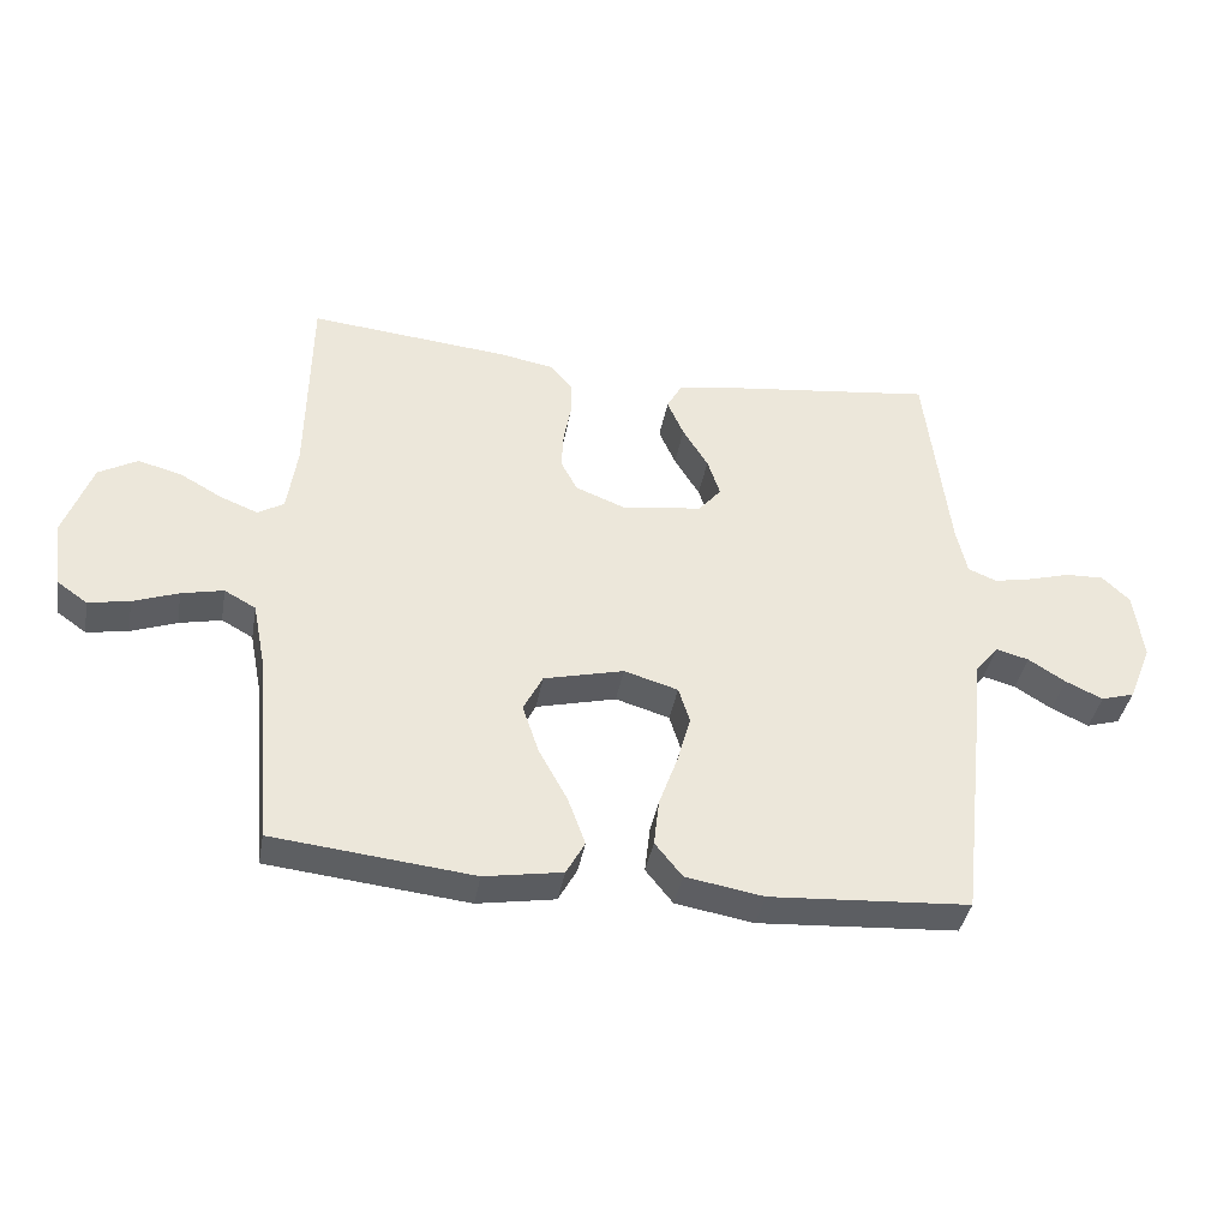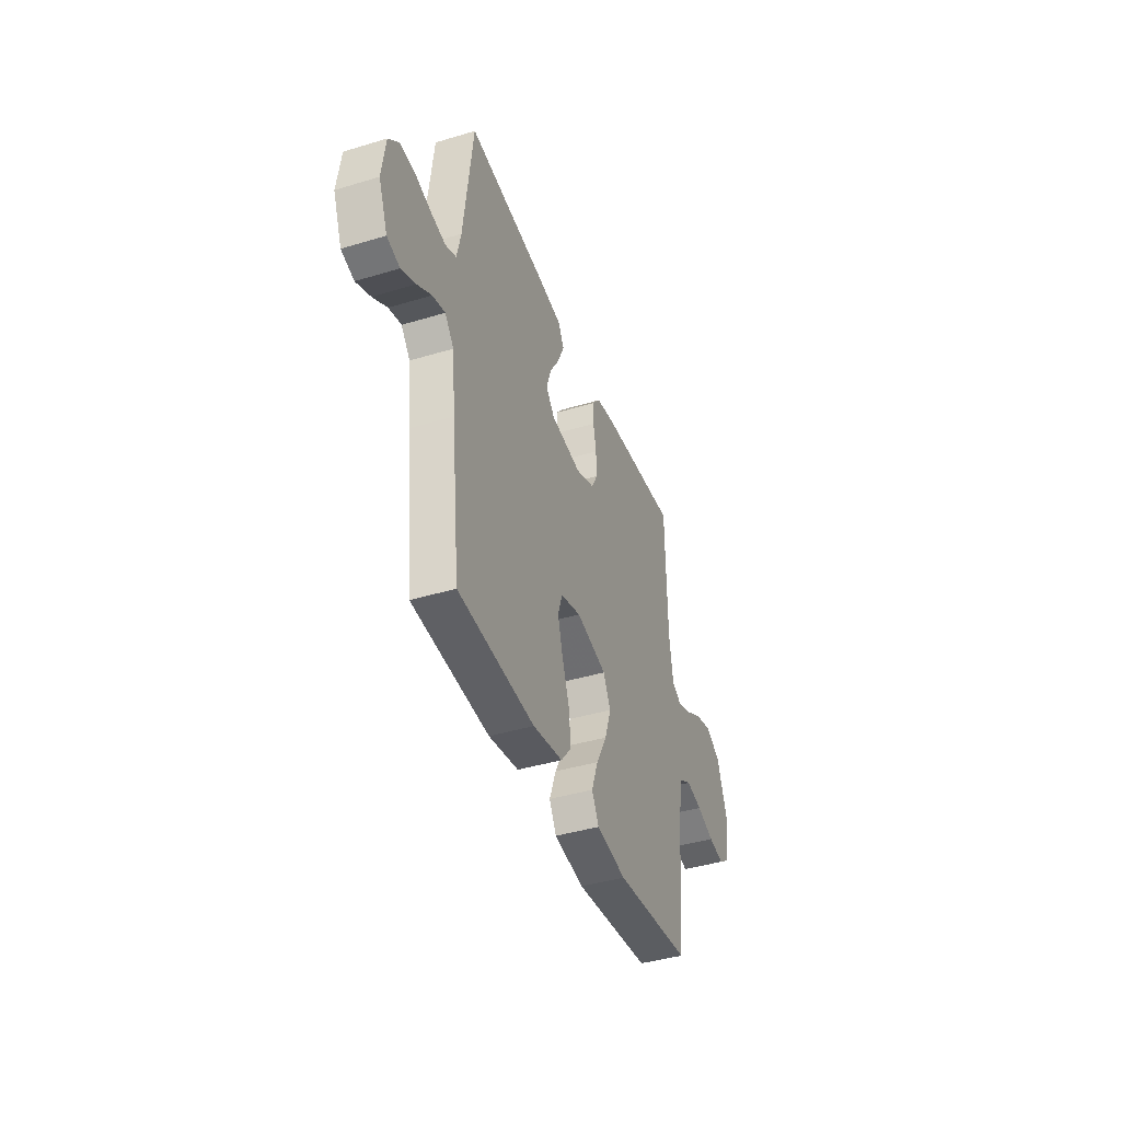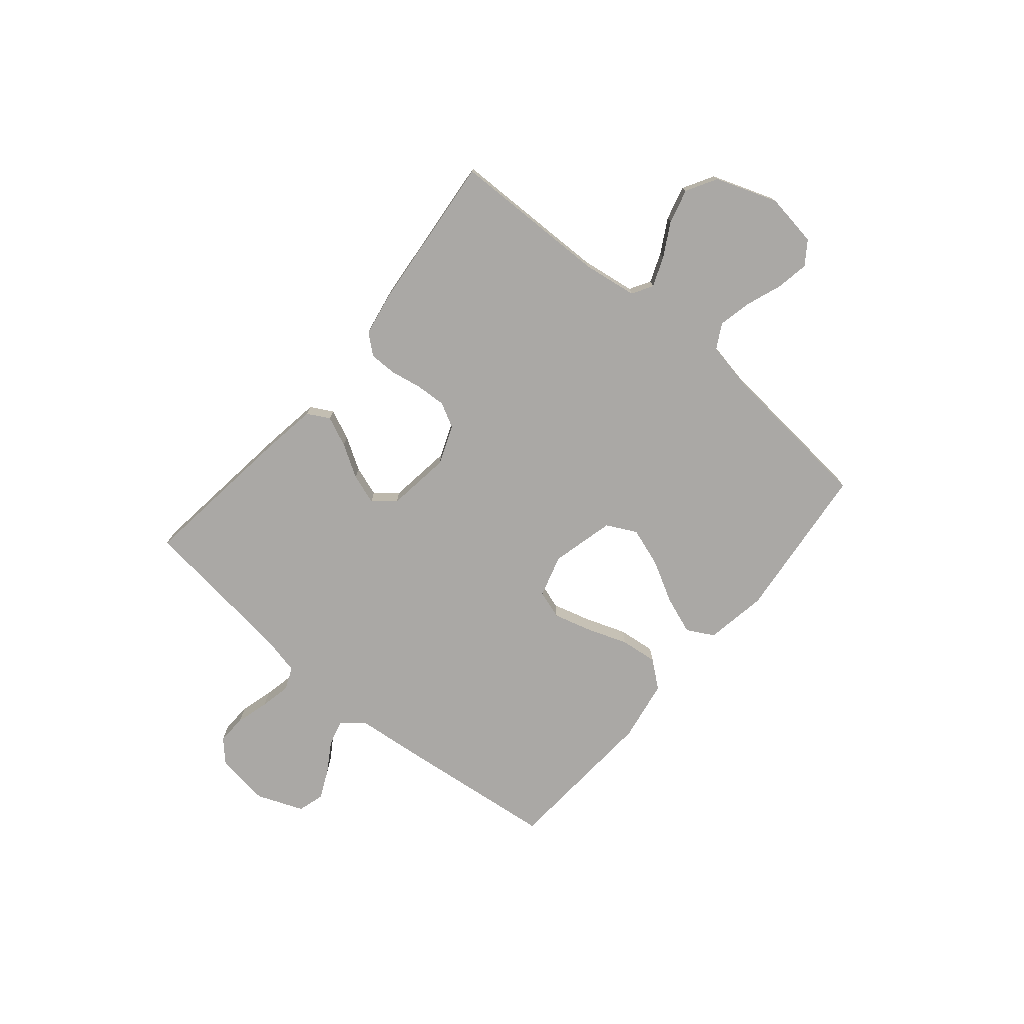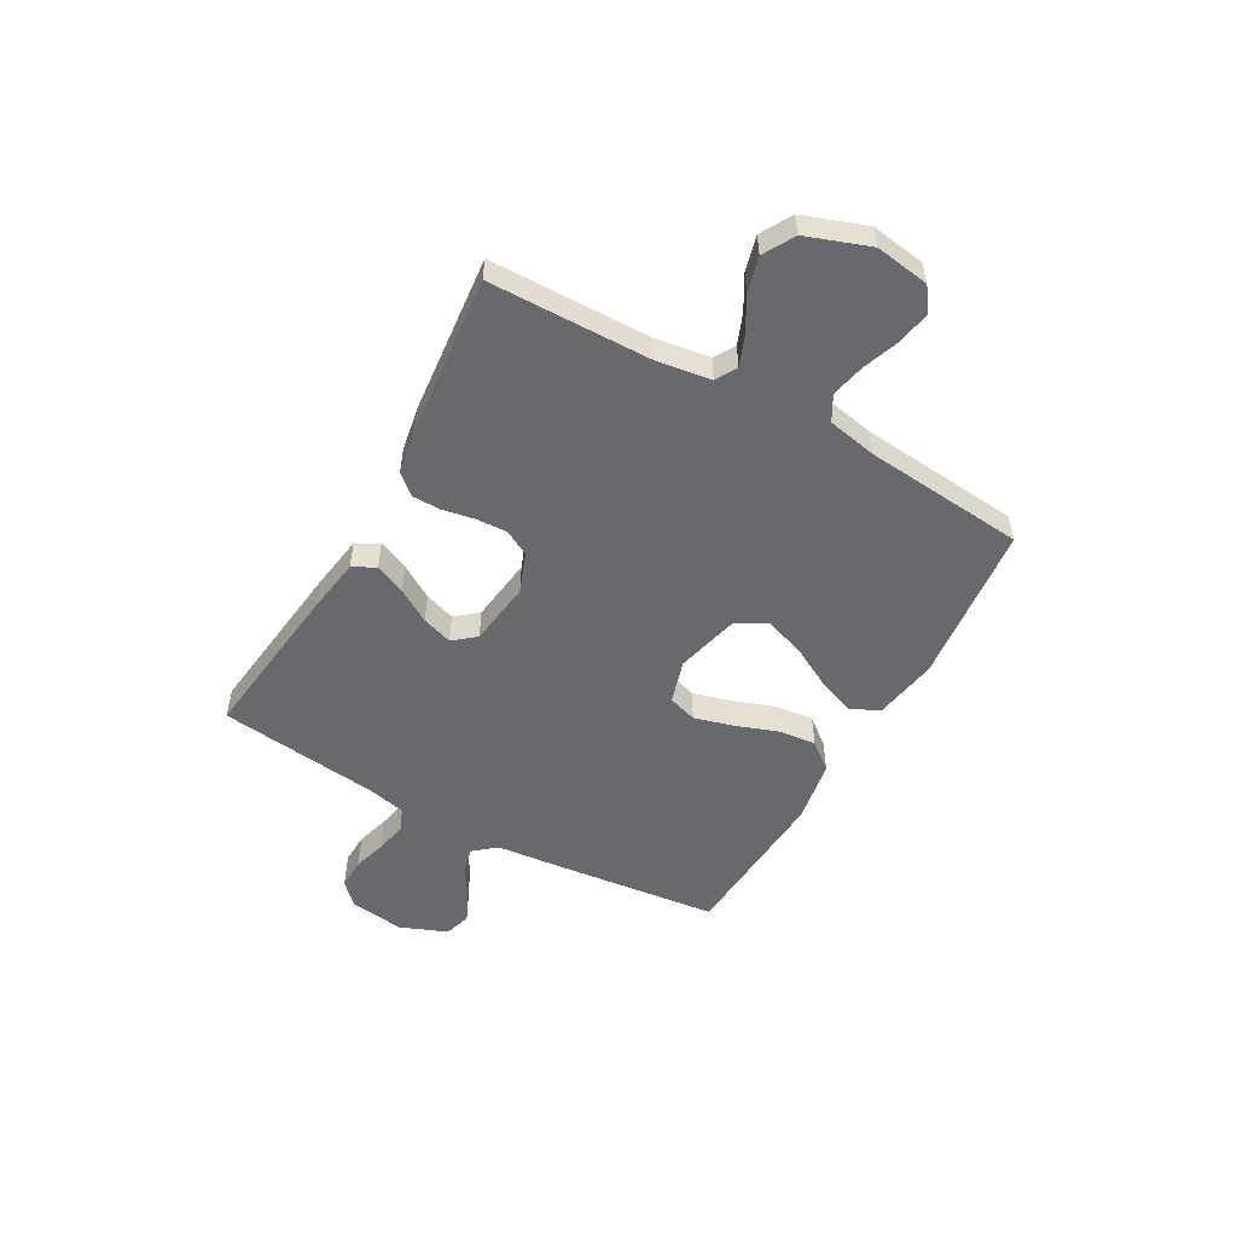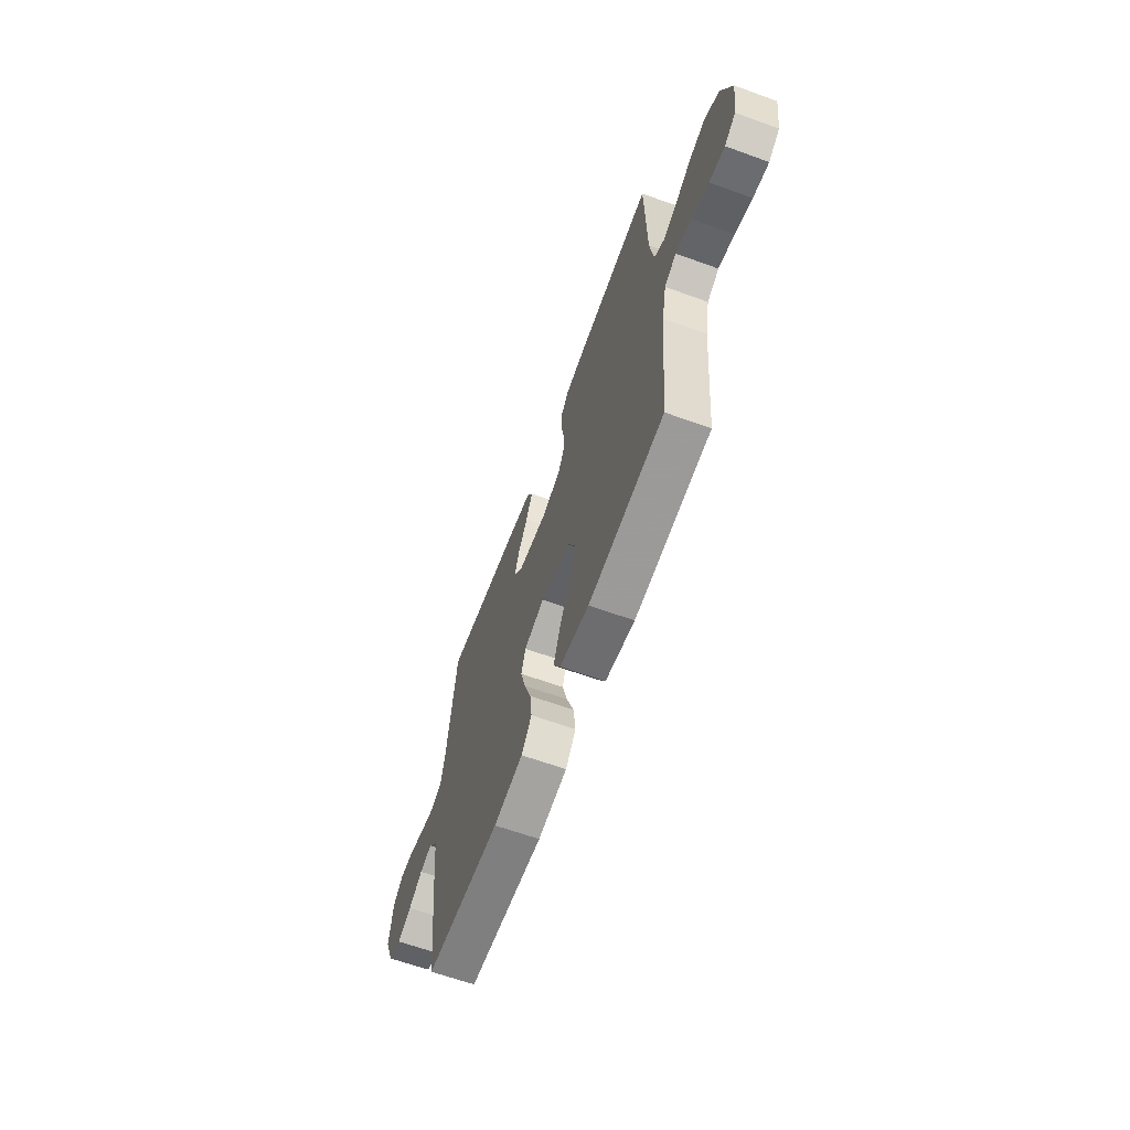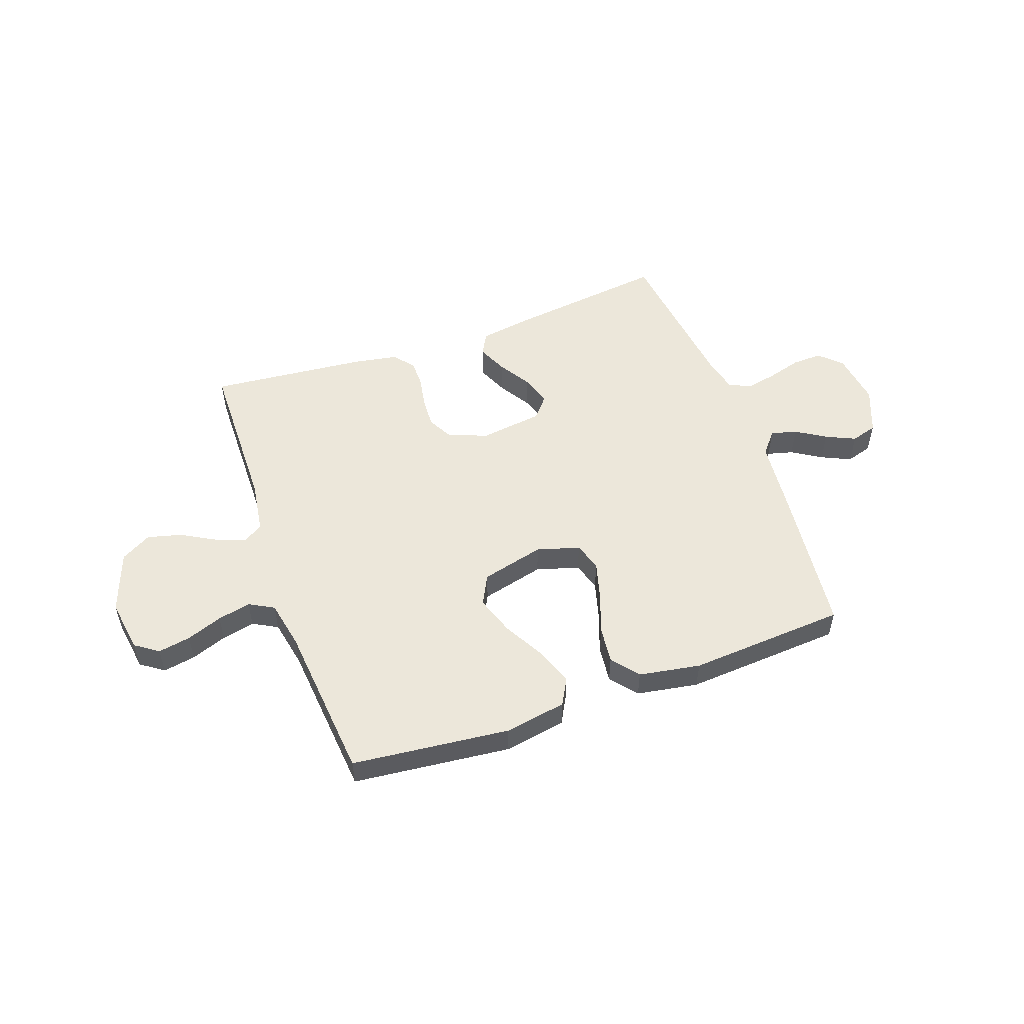
<metadata>
{"format":"obj","ext":"obj","renderer":"f3d","projection":"perspective","resolution":1024,"background":"white","views":[{"elev":-39.0,"azim":169.9,"up":"+Z"},{"elev":-41.5,"azim":-69.9,"up":"+Z"},{"elev":-75.2,"azim":50.0,"up":"+Y"},{"elev":-52.8,"azim":60.7,"up":"+Y"},{"elev":-63.6,"azim":69.9,"up":"+Z"},{"elev":52.6,"azim":160.3,"up":"+Y"}]}
</metadata>
<code>
v -0.5 0.07 -0.5
v -0.534 0.07 -0.2
v -0.547 0.07 -0.071
v -0.582 0.07 -0.029
v -0.631 0.07 -0.042
v -0.687 0.07 -0.077
v -0.743 0.07 -0.103
v -0.793 0.07 -0.088
v -0.828 0.07 0
v -0.814 0.07 0.103
v -0.773 0.07 0.142
v -0.716 0.07 0.14
v -0.653 0.07 0.122
v -0.595 0.07 0.11
v -0.552 0.07 0.128
v -0.536 0.07 0.2
v -0.5 0.07 0.5
v -0.2 0.07 0.463
v -0.096 0.07 0.447
v -0.073 0.07 0.405
v -0.098 0.07 0.348
v -0.136 0.07 0.286
v -0.155 0.07 0.229
v -0.121 0.07 0.188
v 0 0.07 0.172
v 0.074 0.07 0.201
v 0.099 0.07 0.248
v 0.096 0.07 0.306
v 0.085 0.07 0.365
v 0.085 0.07 0.418
v 0.117 0.07 0.456
v 0.2 0.07 0.471
v 0.5 0.07 0.5
v 0.505 0.07 0.2
v 0.52 0.07 0.098
v 0.559 0.07 0.075
v 0.615 0.07 0.097
v 0.679 0.07 0.133
v 0.744 0.07 0.15
v 0.802 0.07 0.117
v 0.844 0.07 0
v 0.829 0.07 -0.101
v 0.785 0.07 -0.132
v 0.723 0.07 -0.121
v 0.655 0.07 -0.096
v 0.592 0.07 -0.082
v 0.545 0.07 -0.108
v 0.527 0.07 -0.2
v 0.5 0.07 -0.5
v 0.2 0.07 -0.532
v 0.083 0.07 -0.512
v 0.055 0.07 -0.461
v 0.081 0.07 -0.39
v 0.124 0.07 -0.311
v 0.149 0.07 -0.237
v 0.12 0.07 -0.18
v 0 0.07 -0.15
v -0.081 0.07 -0.174
v -0.098 0.07 -0.228
v -0.078 0.07 -0.3
v -0.05 0.07 -0.378
v -0.042 0.07 -0.449
v -0.083 0.07 -0.5
v -0.2 0.07 -0.52
v -0.5 0 -0.5
v -0.534 0 -0.2
v -0.547 0 -0.071
v -0.582 0 -0.029
v -0.631 0 -0.042
v -0.687 0 -0.077
v -0.743 0 -0.103
v -0.793 0 -0.088
v -0.828 0 0
v -0.814 0 0.103
v -0.773 0 0.142
v -0.716 0 0.14
v -0.653 0 0.122
v -0.595 0 0.11
v -0.552 0 0.128
v -0.536 0 0.2
v -0.5 0 0.5
v -0.2 0 0.463
v -0.096 0 0.447
v -0.073 0 0.405
v -0.098 0 0.348
v -0.136 0 0.286
v -0.155 0 0.229
v -0.121 0 0.188
v 0 0 0.172
v 0.074 0 0.201
v 0.099 0 0.248
v 0.096 0 0.306
v 0.085 0 0.365
v 0.085 0 0.418
v 0.117 0 0.456
v 0.2 0 0.471
v 0.5 0 0.5
v 0.505 0 0.2
v 0.52 0 0.098
v 0.559 0 0.075
v 0.615 0 0.097
v 0.679 0 0.133
v 0.744 0 0.15
v 0.802 0 0.117
v 0.844 0 0
v 0.829 0 -0.101
v 0.785 0 -0.132
v 0.723 0 -0.121
v 0.655 0 -0.096
v 0.592 0 -0.082
v 0.545 0 -0.108
v 0.527 0 -0.2
v 0.5 0 -0.5
v 0.2 0 -0.532
v 0.083 0 -0.512
v 0.055 0 -0.461
v 0.081 0 -0.39
v 0.124 0 -0.311
v 0.149 0 -0.237
v 0.12 0 -0.18
v 0 0 -0.15
v -0.081 0 -0.174
v -0.098 0 -0.228
v -0.078 0 -0.3
v -0.05 0 -0.378
v -0.042 0 -0.449
v -0.083 0 -0.5
v -0.2 0 -0.52
f 60 61 62 63
f 59 60 63 64
f 58 59 64 1
f 51 52 53 54
f 51 54 55
f 48 49 50 51
f 47 48 51 55
f 46 47 55 56
f 42 43 44 45
f 42 45 46
f 41 42 46
f 37 38 39 40
f 36 37 40 41
f 31 32 33 34
f 31 34 35
f 28 29 30 31
f 27 28 31 35
f 26 27 35 36
f 19 20 21 22
f 19 22 23
f 16 17 18 19
f 15 16 19 23
f 14 15 23 24
f 10 11 12 13
f 10 13 14
f 9 10 14
f 5 6 7 8
f 5 8 9 14
f 58 1 2 3
f 57 58 3 4
f 46 56 57
f 41 46 57 4
f 25 26 36 41
f 24 25 41 4
f 4 5 14 24
f 127 126 125 124
f 128 127 124 123
f 65 128 123 122
f 118 117 116 115
f 119 118 115
f 115 114 113 112
f 119 115 112 111
f 120 119 111 110
f 109 108 107 106
f 110 109 106
f 110 106 105
f 104 103 102 101
f 105 104 101 100
f 98 97 96 95
f 99 98 95
f 95 94 93 92
f 99 95 92 91
f 100 99 91 90
f 86 85 84 83
f 87 86 83
f 83 82 81 80
f 87 83 80 79
f 88 87 79 78
f 77 76 75 74
f 78 77 74
f 78 74 73
f 72 71 70 69
f 78 73 72 69
f 67 66 65 122
f 68 67 122 121
f 121 120 110
f 68 121 110 105
f 105 100 90 89
f 68 105 89 88
f 88 78 69 68
f 1 65 66 2
f 2 66 67 3
f 3 67 68 4
f 4 68 69 5
f 5 69 70 6
f 6 70 71 7
f 7 71 72 8
f 8 72 73 9
f 9 73 74 10
f 10 74 75 11
f 11 75 76 12
f 12 76 77 13
f 13 77 78 14
f 14 78 79 15
f 15 79 80 16
f 16 80 81 17
f 17 81 82 18
f 18 82 83 19
f 19 83 84 20
f 20 84 85 21
f 21 85 86 22
f 22 86 87 23
f 23 87 88 24
f 24 88 89 25
f 25 89 90 26
f 26 90 91 27
f 27 91 92 28
f 28 92 93 29
f 29 93 94 30
f 30 94 95 31
f 31 95 96 32
f 32 96 97 33
f 33 97 98 34
f 34 98 99 35
f 35 99 100 36
f 36 100 101 37
f 37 101 102 38
f 38 102 103 39
f 39 103 104 40
f 40 104 105 41
f 41 105 106 42
f 42 106 107 43
f 43 107 108 44
f 44 108 109 45
f 45 109 110 46
f 46 110 111 47
f 47 111 112 48
f 48 112 113 49
f 49 113 114 50
f 50 114 115 51
f 51 115 116 52
f 52 116 117 53
f 53 117 118 54
f 54 118 119 55
f 55 119 120 56
f 56 120 121 57
f 57 121 122 58
f 58 122 123 59
f 59 123 124 60
f 60 124 125 61
f 61 125 126 62
f 62 126 127 63
f 63 127 128 64
f 64 128 65 1

</code>
